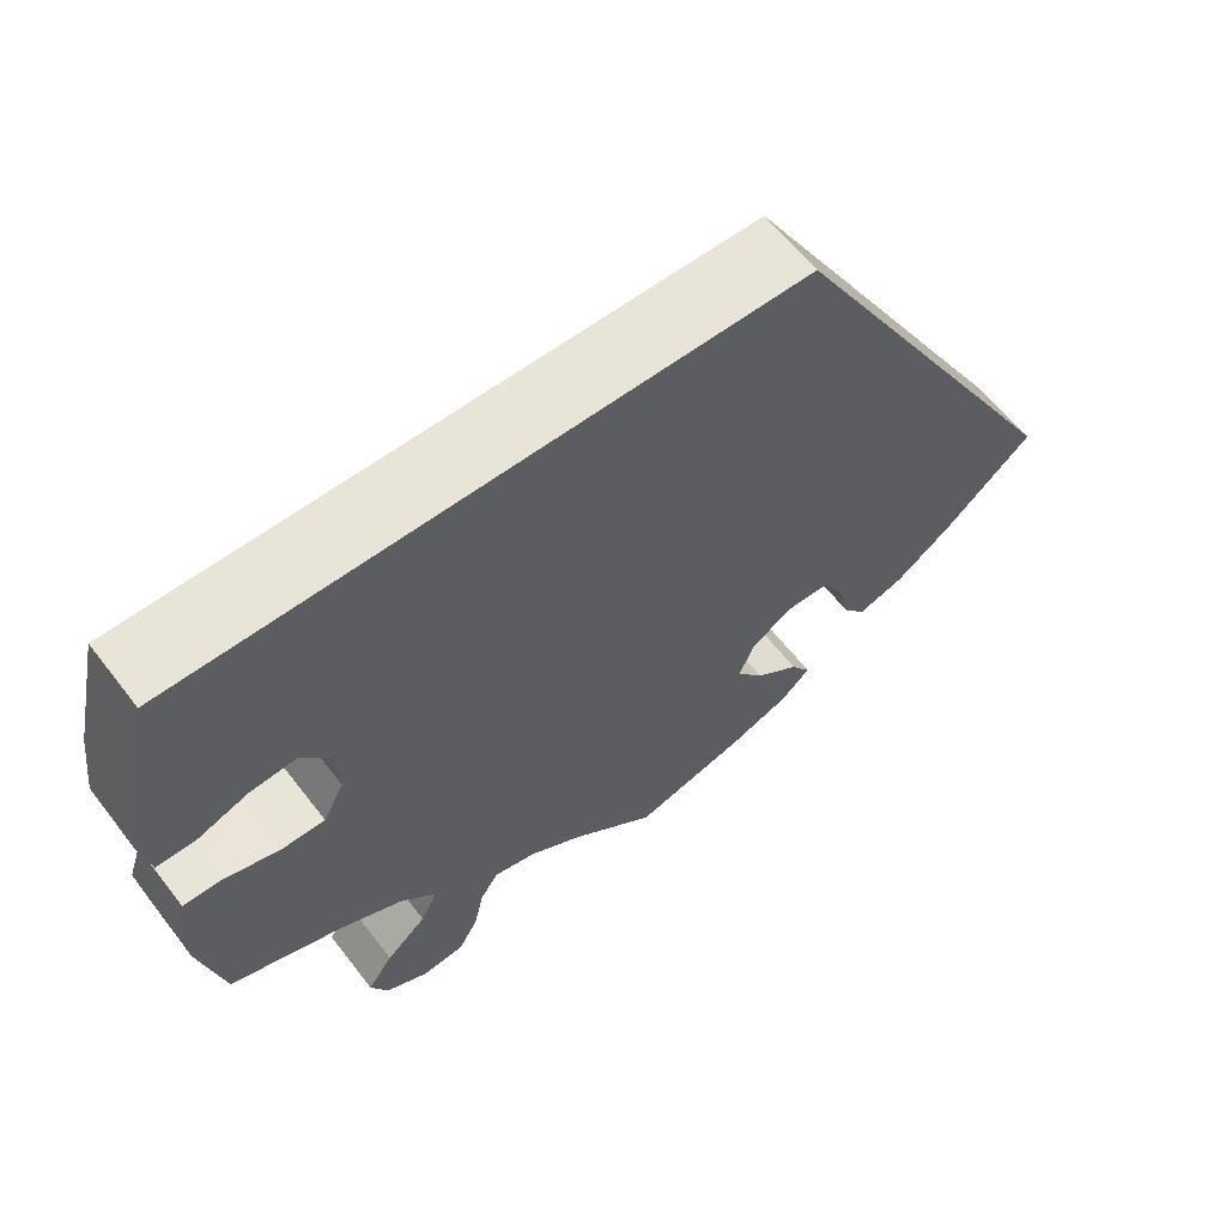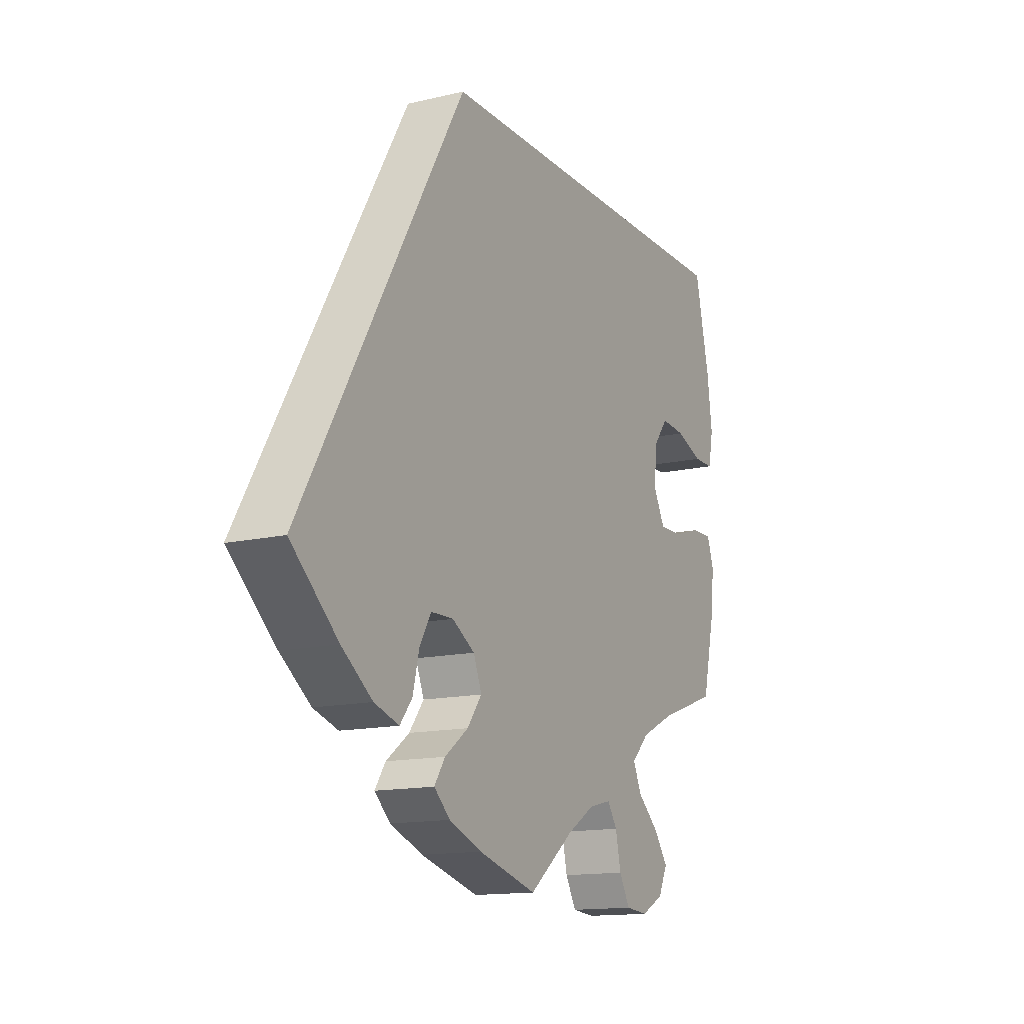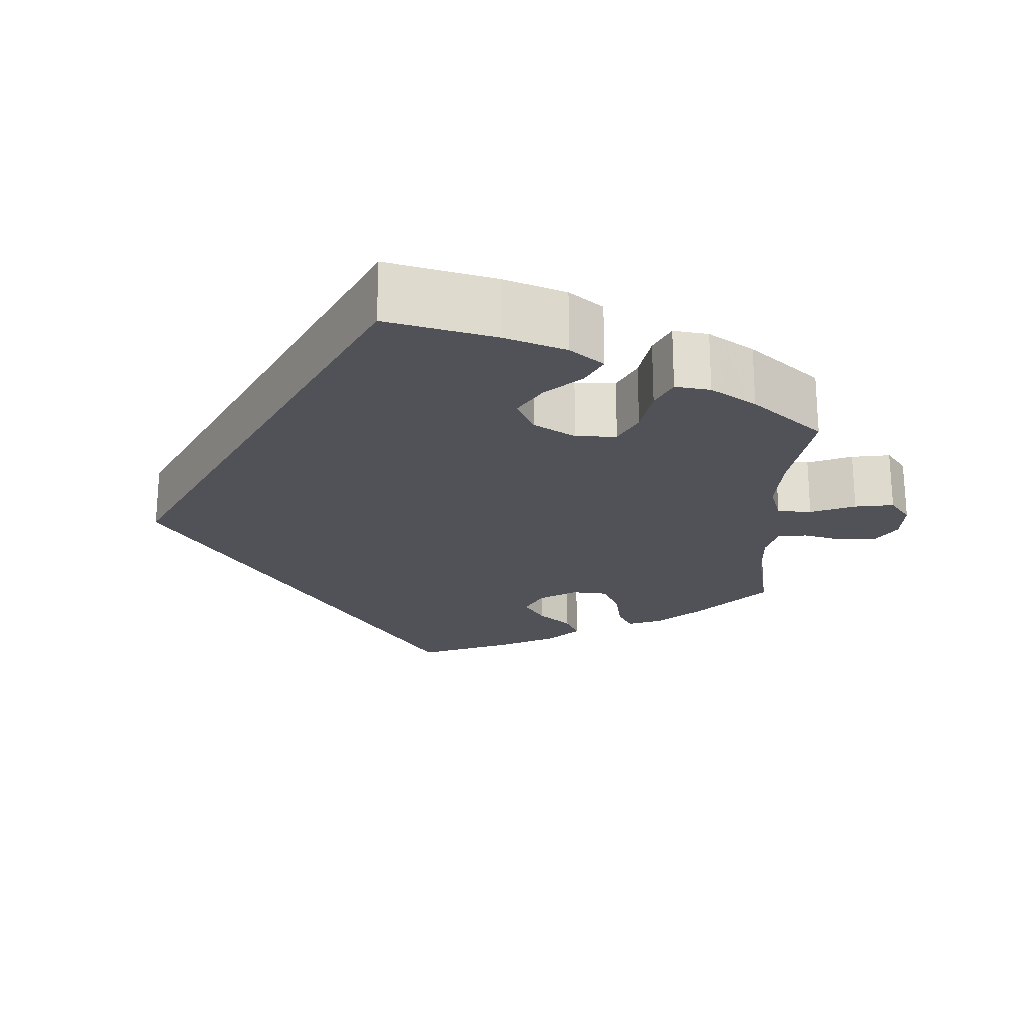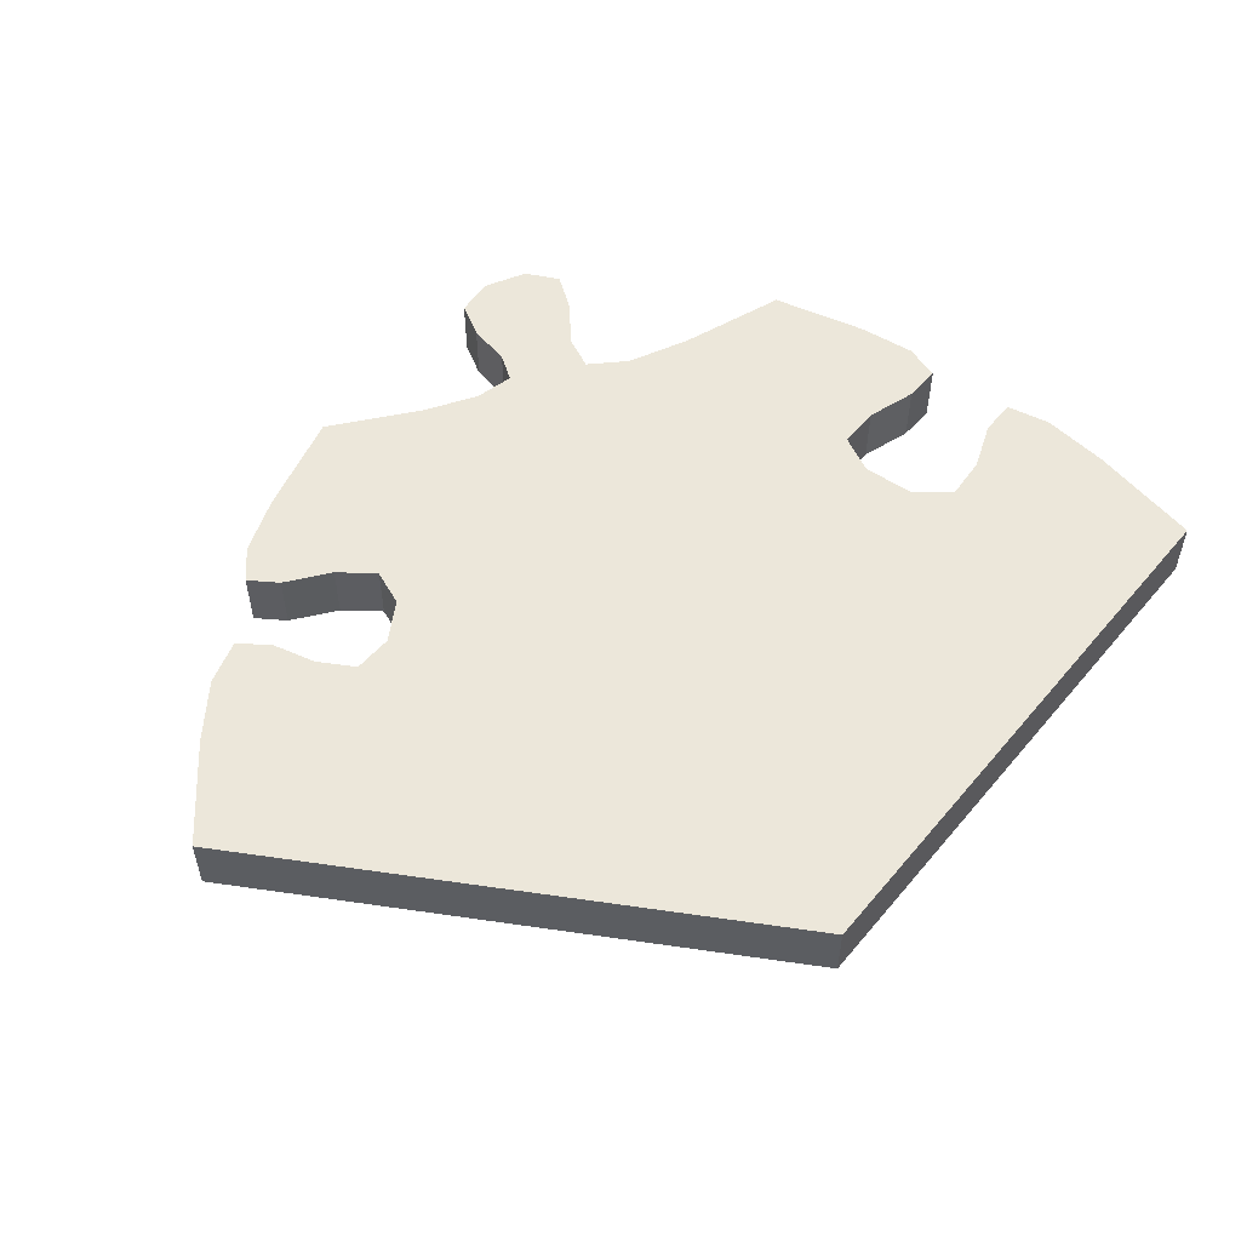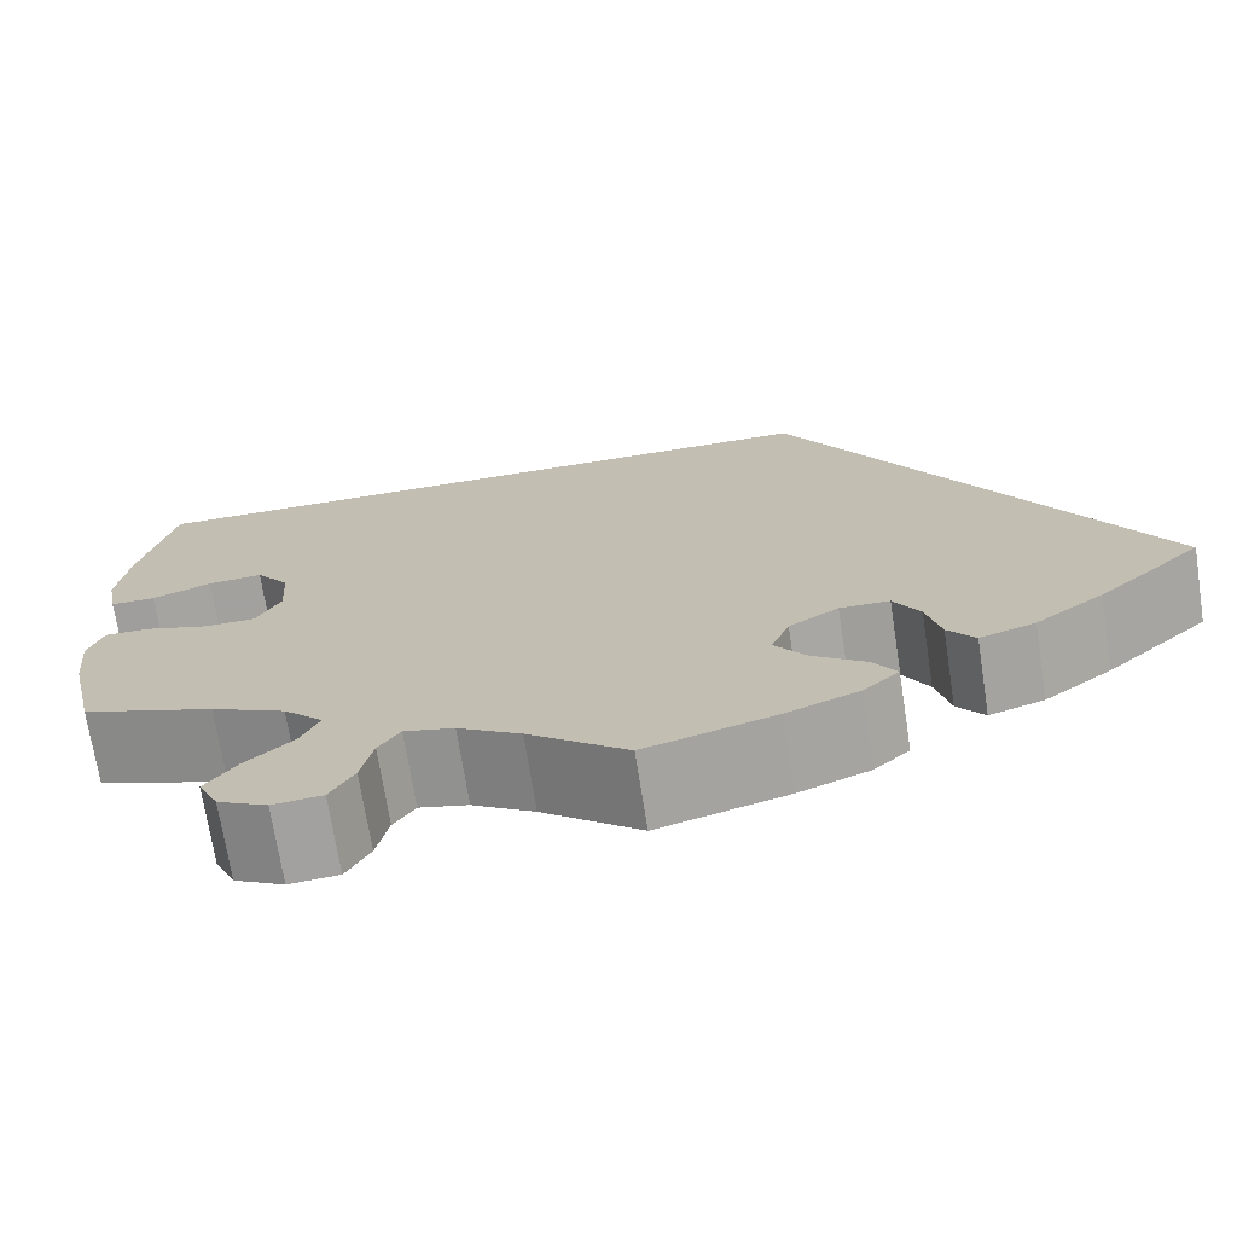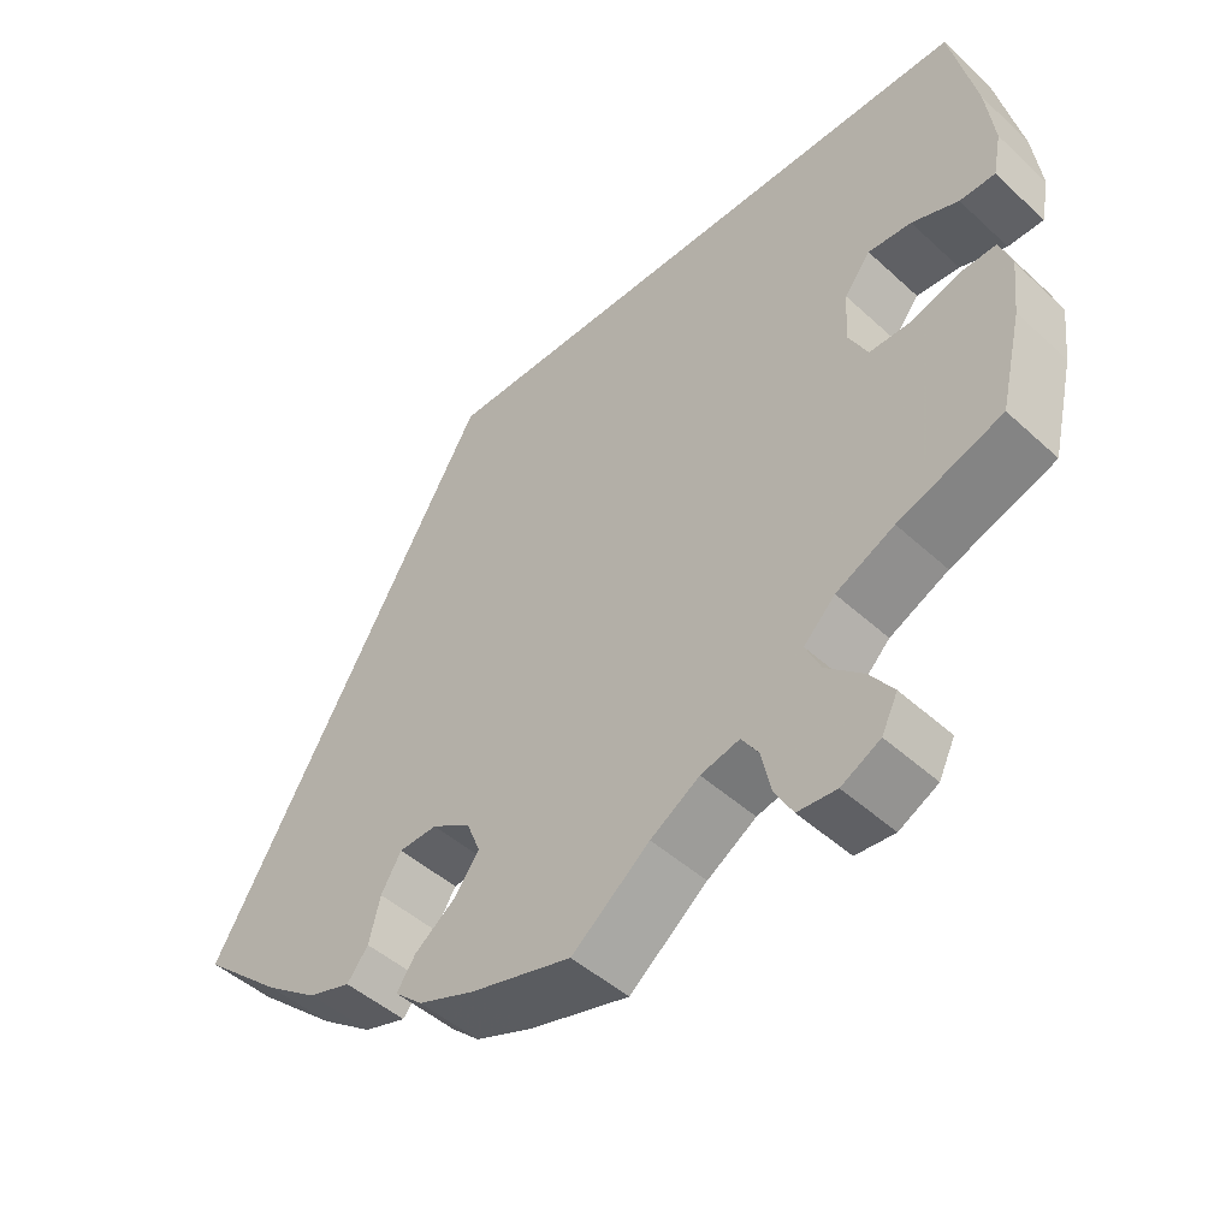
<metadata>
{"format":"obj","ext":"obj","renderer":"f3d","projection":"perspective","resolution":1024,"background":"white","views":[{"elev":61.3,"azim":142.5,"up":"+Z"},{"elev":-14.2,"azim":-62.7,"up":"+Z"},{"elev":-21.5,"azim":60.4,"up":"+Y"},{"elev":53.1,"azim":-51.1,"up":"+Y"},{"elev":-71.1,"azim":-171.1,"up":"+Z"},{"elev":-47.4,"azim":44.2,"up":"+Z"}]}
</metadata>
<code>
v -0.167 0.07 0.289
v 0.5 0.07 0.289
v 0.53 0.07 0.157
v 0.54 0.07 0.079
v 0.53 0.07 0.028
v 0.488 0.07 0.028
v 0.433 0.07 0.049
v 0.382 0.07 0.053
v 0.351 0.07 0.013
v 0.347 0.07 -0.046
v 0.37 0.07 -0.09
v 0.418 0.07 -0.09
v 0.476 0.07 -0.072
v 0.519 0.07 -0.071
v 0.533 0.07 -0.112
v 0.526 0.07 -0.178
v 0.5 0.07 -0.289
v 0.377 0.07 -0.332
v 0.308 0.07 -0.365
v 0.271 0.07 -0.402
v 0.289 0.07 -0.44
v 0.333 0.07 -0.479
v 0.361 0.07 -0.518
v 0.342 0.07 -0.557
v 0.296 0.07 -0.581
v 0.25 0.07 -0.577
v 0.228 0.07 -0.538
v 0.217 0.07 -0.488
v 0.197 0.07 -0.458
v 0.151 0.07 -0.469
v 0.093 0.07 -0.505
v 0.001 0.07 -0.578
v -0.119 0.07 -0.545
v -0.186 0.07 -0.519
v -0.219 0.07 -0.489
v -0.197 0.07 -0.456
v -0.149 0.07 -0.42
v -0.119 0.07 -0.38
v -0.136 0.07 -0.338
v -0.182 0.07 -0.31
v -0.228 0.07 -0.311
v -0.252 0.07 -0.352
v -0.265 0.07 -0.405
v -0.29 0.07 -0.437
v -0.341 0.07 -0.421
v -0.404 0.07 -0.375
v -0.501 0.07 -0.289
v -0.167 0 0.289
v 0.5 0 0.289
v 0.53 0 0.157
v 0.54 0 0.079
v 0.53 0 0.028
v 0.488 0 0.028
v 0.433 0 0.049
v 0.382 0 0.053
v 0.351 0 0.013
v 0.347 0 -0.046
v 0.37 0 -0.09
v 0.418 0 -0.09
v 0.476 0 -0.072
v 0.519 0 -0.071
v 0.533 0 -0.112
v 0.526 0 -0.178
v 0.5 0 -0.289
v 0.377 0 -0.332
v 0.308 0 -0.365
v 0.271 0 -0.402
v 0.289 0 -0.44
v 0.333 0 -0.479
v 0.361 0 -0.518
v 0.342 0 -0.557
v 0.296 0 -0.581
v 0.25 0 -0.577
v 0.228 0 -0.538
v 0.217 0 -0.488
v 0.197 0 -0.458
v 0.151 0 -0.469
v 0.093 0 -0.505
v 0.001 0 -0.578
v -0.119 0 -0.545
v -0.186 0 -0.519
v -0.219 0 -0.489
v -0.197 0 -0.456
v -0.149 0 -0.42
v -0.119 0 -0.38
v -0.136 0 -0.338
v -0.182 0 -0.31
v -0.228 0 -0.311
v -0.252 0 -0.352
v -0.265 0 -0.405
v -0.29 0 -0.437
v -0.341 0 -0.421
v -0.404 0 -0.375
v -0.501 0 -0.289
f 42 43 44 45
f 41 42 45 46
f 34 35 36 37
f 34 37 38
f 31 32 33 34
f 30 31 34 38
f 29 30 38 39
f 25 26 27 28
f 25 28 29
f 24 25 29
f 21 22 23 24
f 20 21 24 29
f 19 20 29 39
f 15 16 17 18
f 12 13 14 15
f 11 12 15 18
f 10 11 18 19
f 4 5 6 7
f 4 7 8
f 3 4 8
f 2 3 8
f 1 2 8 9
f 41 46 47 1
f 40 41 1 9
f 19 39 40
f 9 10 19 40
f 92 91 90 89
f 93 92 89 88
f 84 83 82 81
f 85 84 81
f 81 80 79 78
f 85 81 78 77
f 86 85 77 76
f 75 74 73 72
f 76 75 72
f 76 72 71
f 71 70 69 68
f 76 71 68 67
f 86 76 67 66
f 65 64 63 62
f 62 61 60 59
f 65 62 59 58
f 66 65 58 57
f 54 53 52 51
f 55 54 51
f 55 51 50
f 55 50 49
f 56 55 49 48
f 48 94 93 88
f 56 48 88 87
f 87 86 66
f 87 66 57 56
f 1 48 49 2
f 2 49 50 3
f 3 50 51 4
f 4 51 52 5
f 5 52 53 6
f 6 53 54 7
f 7 54 55 8
f 8 55 56 9
f 9 56 57 10
f 10 57 58 11
f 11 58 59 12
f 12 59 60 13
f 13 60 61 14
f 14 61 62 15
f 15 62 63 16
f 16 63 64 17
f 17 64 65 18
f 18 65 66 19
f 19 66 67 20
f 20 67 68 21
f 21 68 69 22
f 22 69 70 23
f 23 70 71 24
f 24 71 72 25
f 25 72 73 26
f 26 73 74 27
f 27 74 75 28
f 28 75 76 29
f 29 76 77 30
f 30 77 78 31
f 31 78 79 32
f 32 79 80 33
f 33 80 81 34
f 34 81 82 35
f 35 82 83 36
f 36 83 84 37
f 37 84 85 38
f 38 85 86 39
f 39 86 87 40
f 40 87 88 41
f 41 88 89 42
f 42 89 90 43
f 43 90 91 44
f 44 91 92 45
f 45 92 93 46
f 46 93 94 47
f 47 94 48 1

</code>
